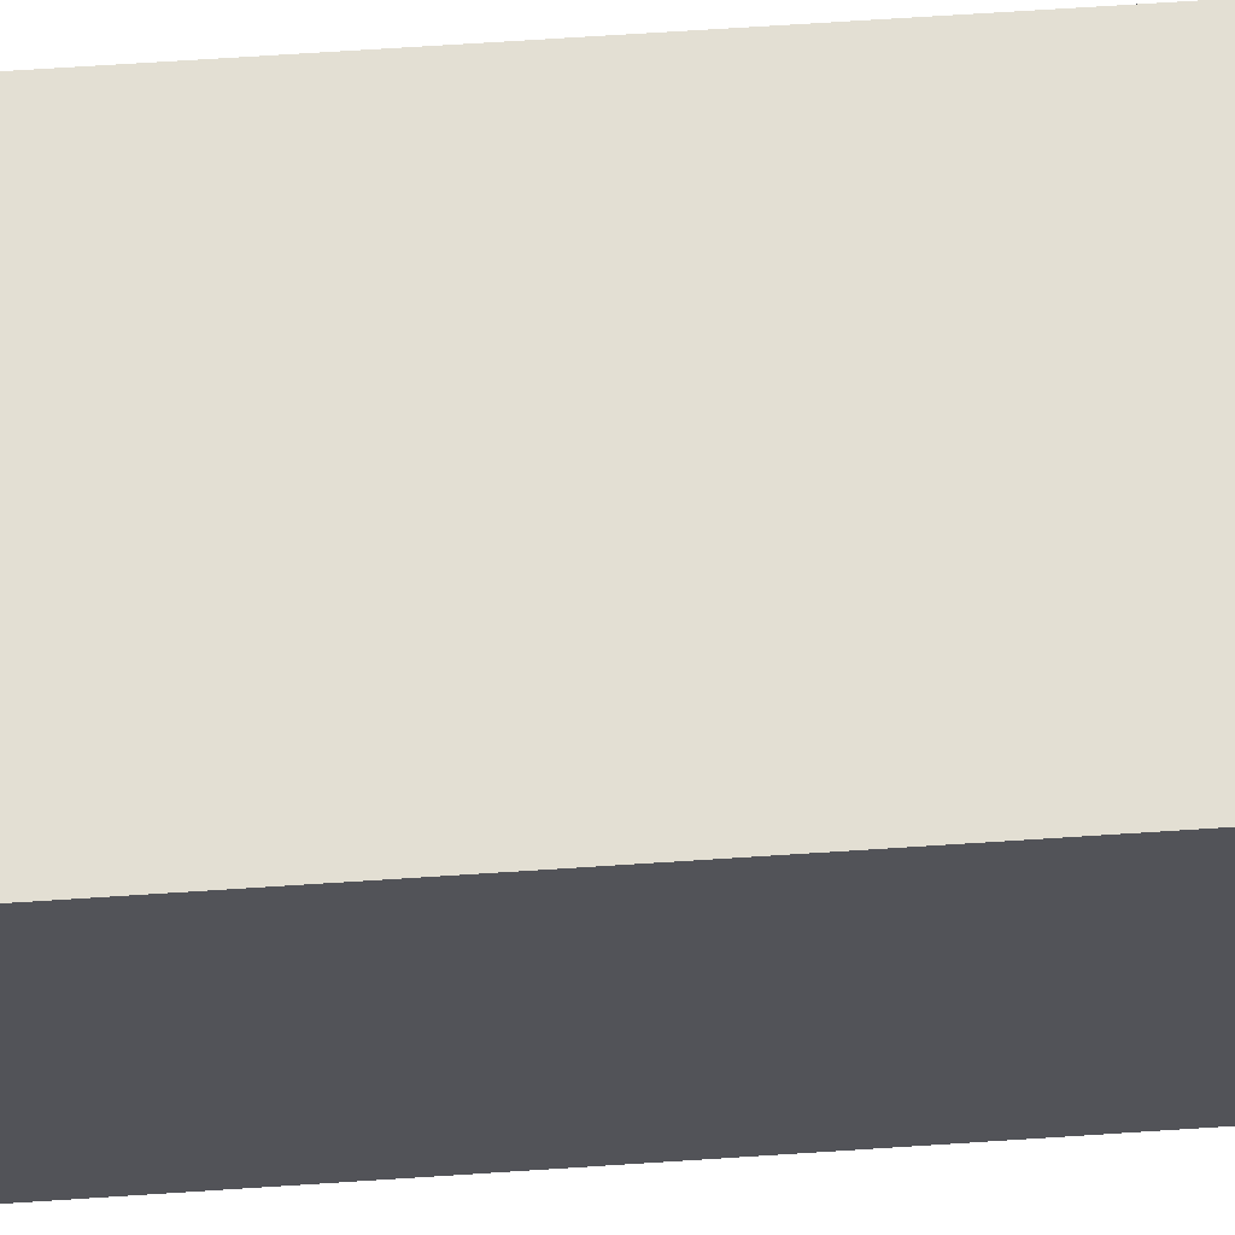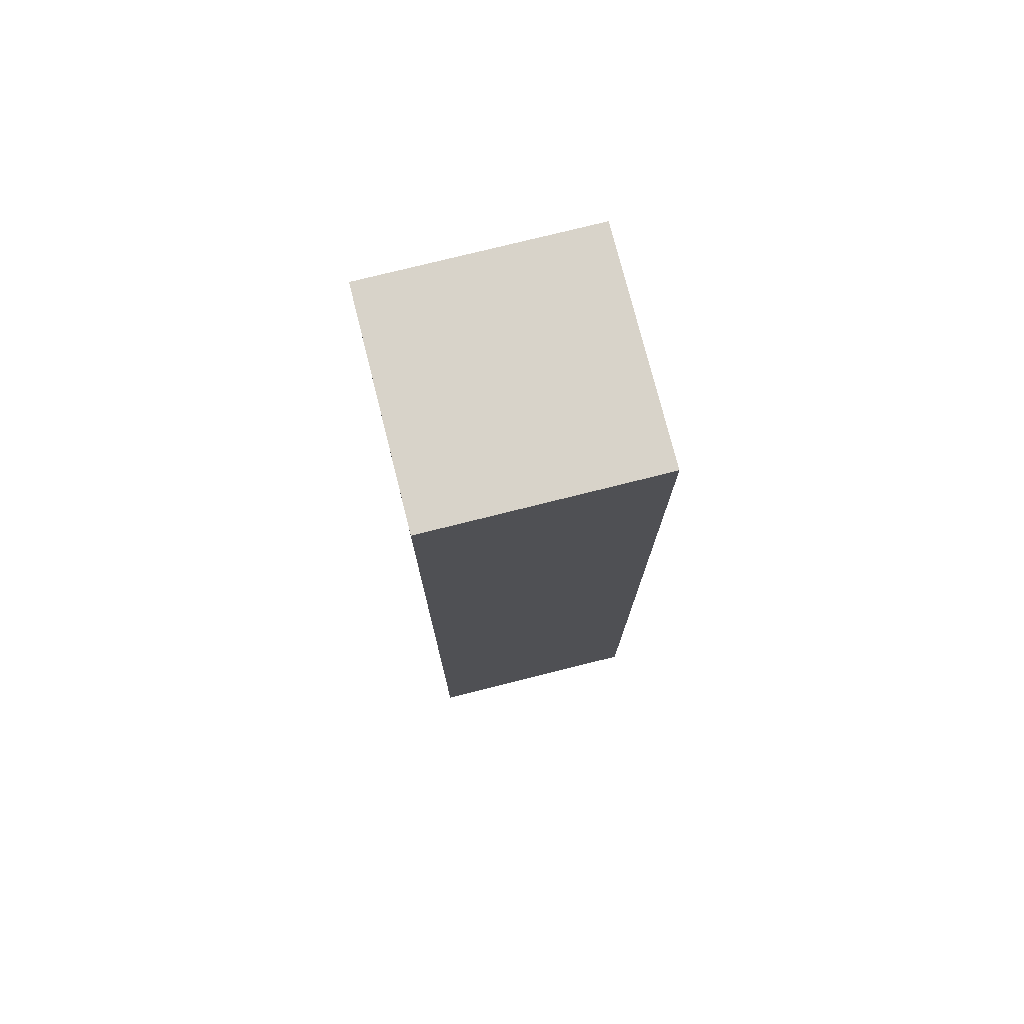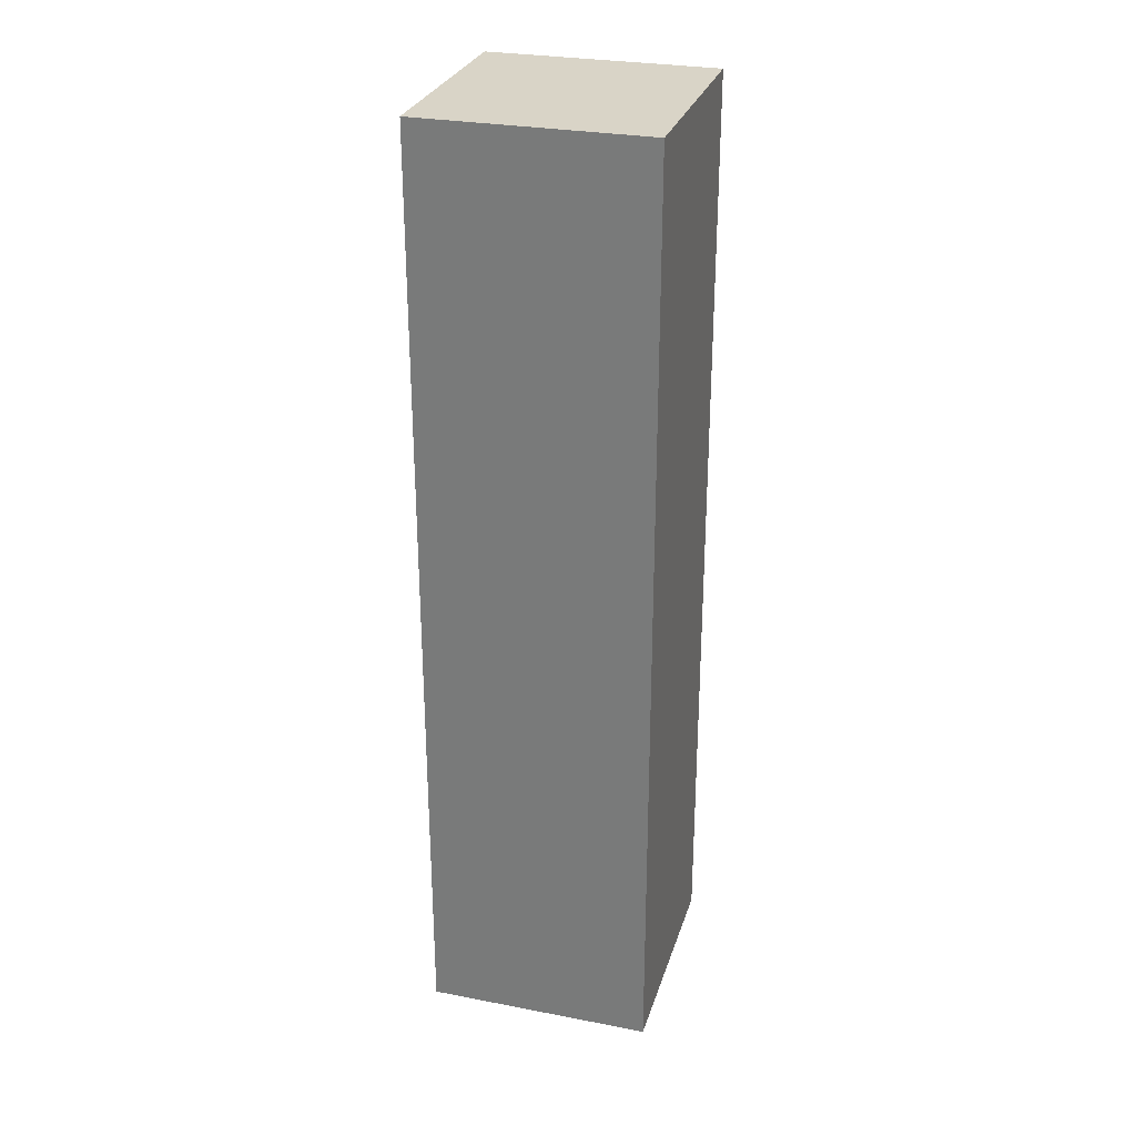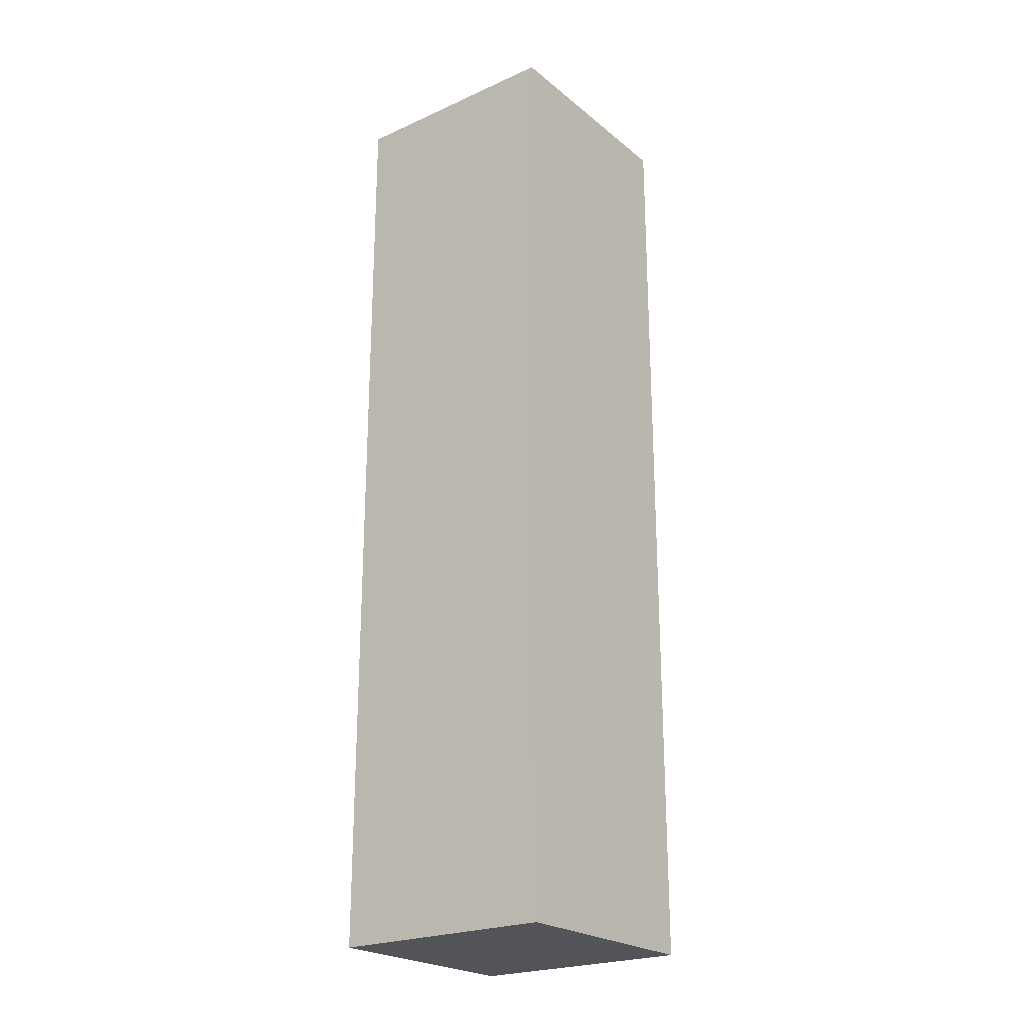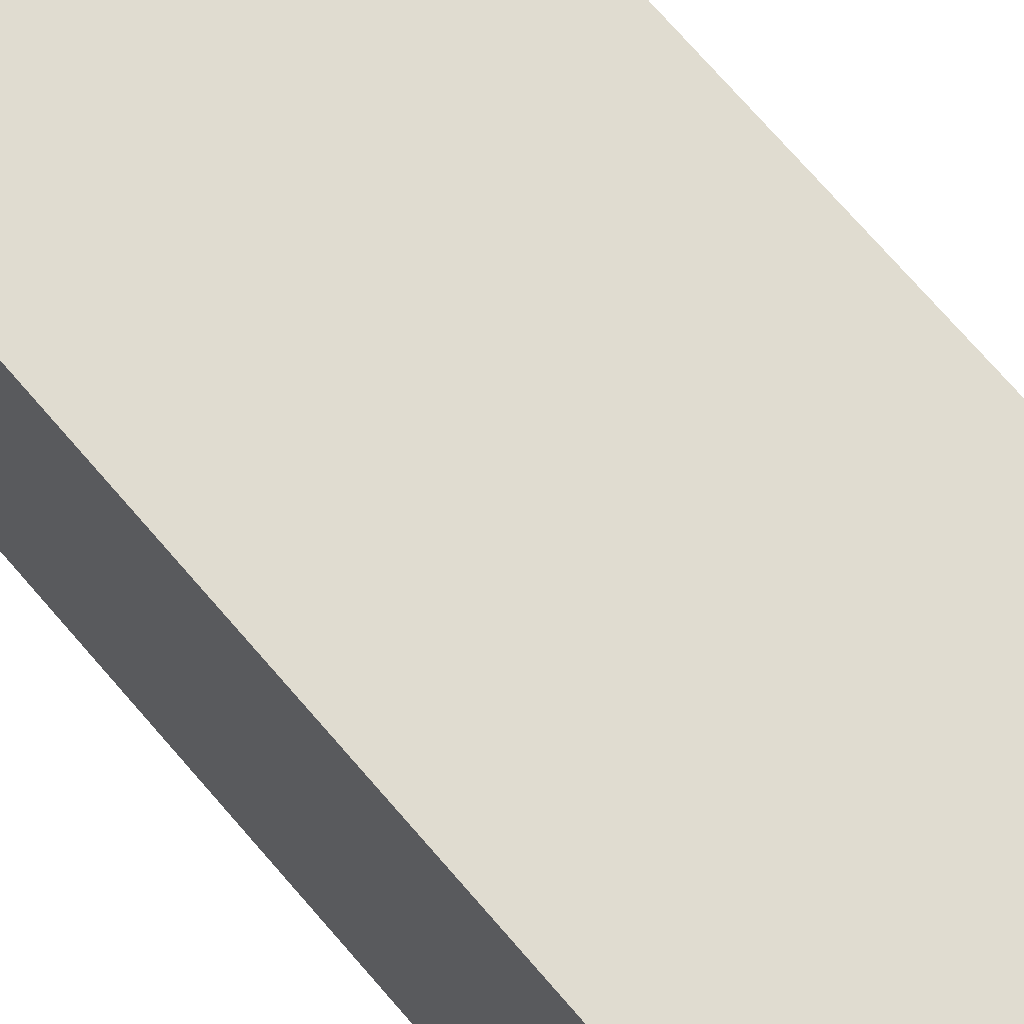
<metadata>
{"format":"obj","ext":"obj","renderer":"f3d","projection":"perspective","resolution":1024,"background":"white","views":[{"elev":67.0,"azim":-93.8,"up":"+Z"},{"elev":76.0,"azim":75.9,"up":"+Y"},{"elev":28.7,"azim":16.0,"up":"+Y"},{"elev":-23.3,"azim":-52.9,"up":"+Y"},{"elev":69.5,"azim":139.7,"up":"+Z"}]}
</metadata>
<code>
g HumanCharacter:L_Leg
v -0.0169 -0.07036 0.0169
v -0.0169 0.07036 0.0169
v 0.0169 -0.07036 0.0169
v 0.0169 0.07036 0.0169
v -0.0169 0.07036 0.0169
v -0.0169 0.07036 -0.0169
v 0.0169 0.07036 0.0169
v 0.0169 0.07036 -0.0169
v -0.0169 0.07036 -0.0169
v -0.0169 -0.07036 -0.0169
v 0.0169 0.07036 -0.0169
v 0.0169 -0.07036 -0.0169
v -0.0169 -0.07036 -0.0169
v -0.0169 -0.07036 0.0169
v 0.0169 -0.07036 -0.0169
v 0.0169 -0.07036 0.0169
v 0.0169 -0.07036 0.0169
v 0.0169 0.07036 0.0169
v 0.0169 -0.07036 -0.0169
v 0.0169 0.07036 -0.0169
v -0.0169 -0.07036 -0.0169
v -0.0169 0.07036 -0.0169
v -0.0169 -0.07036 0.0169
v -0.0169 0.07036 0.0169
g HumanCharacter:L_Leg_0
f 3 2 1
f 3 4 2
f 7 6 5
f 7 8 6
f 11 10 9
f 11 12 10
f 15 14 13
f 15 16 14
f 19 18 17
f 19 20 18
f 23 22 21
f 23 24 22

</code>
